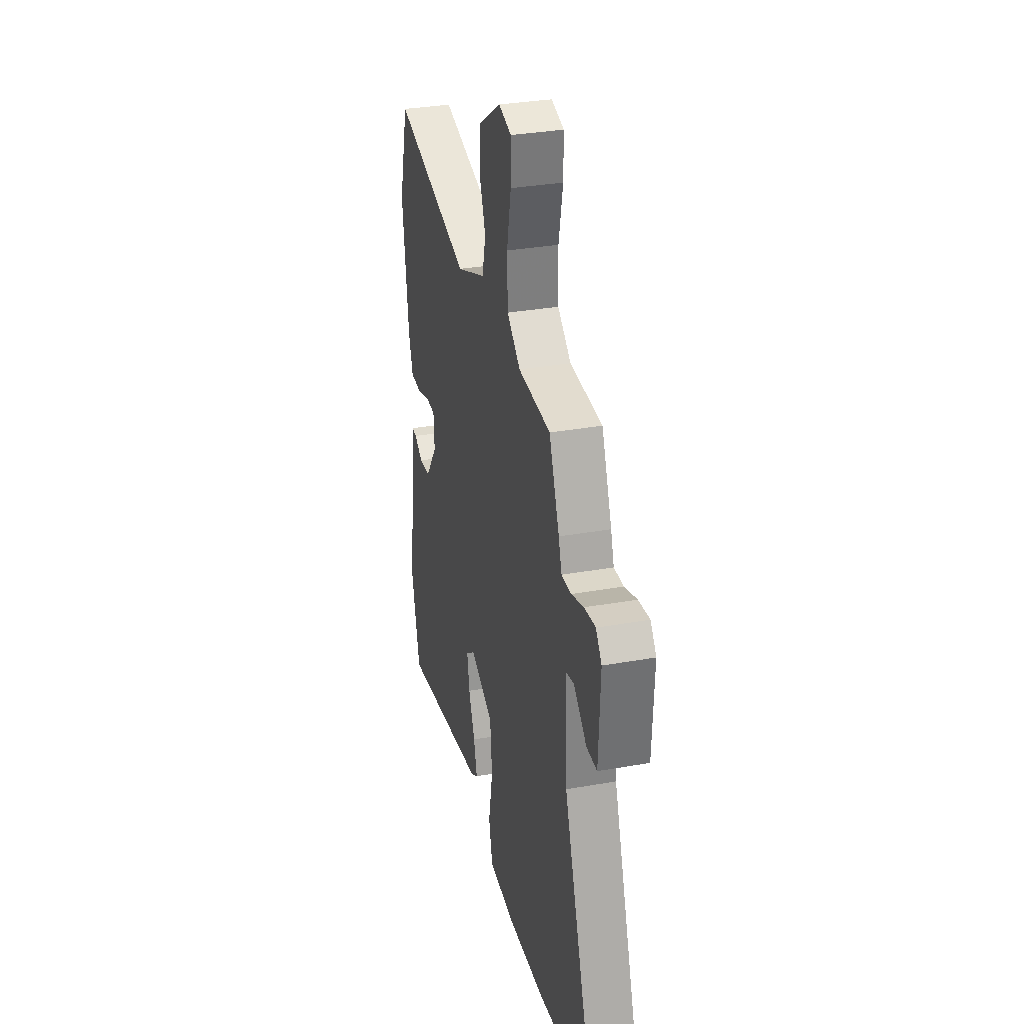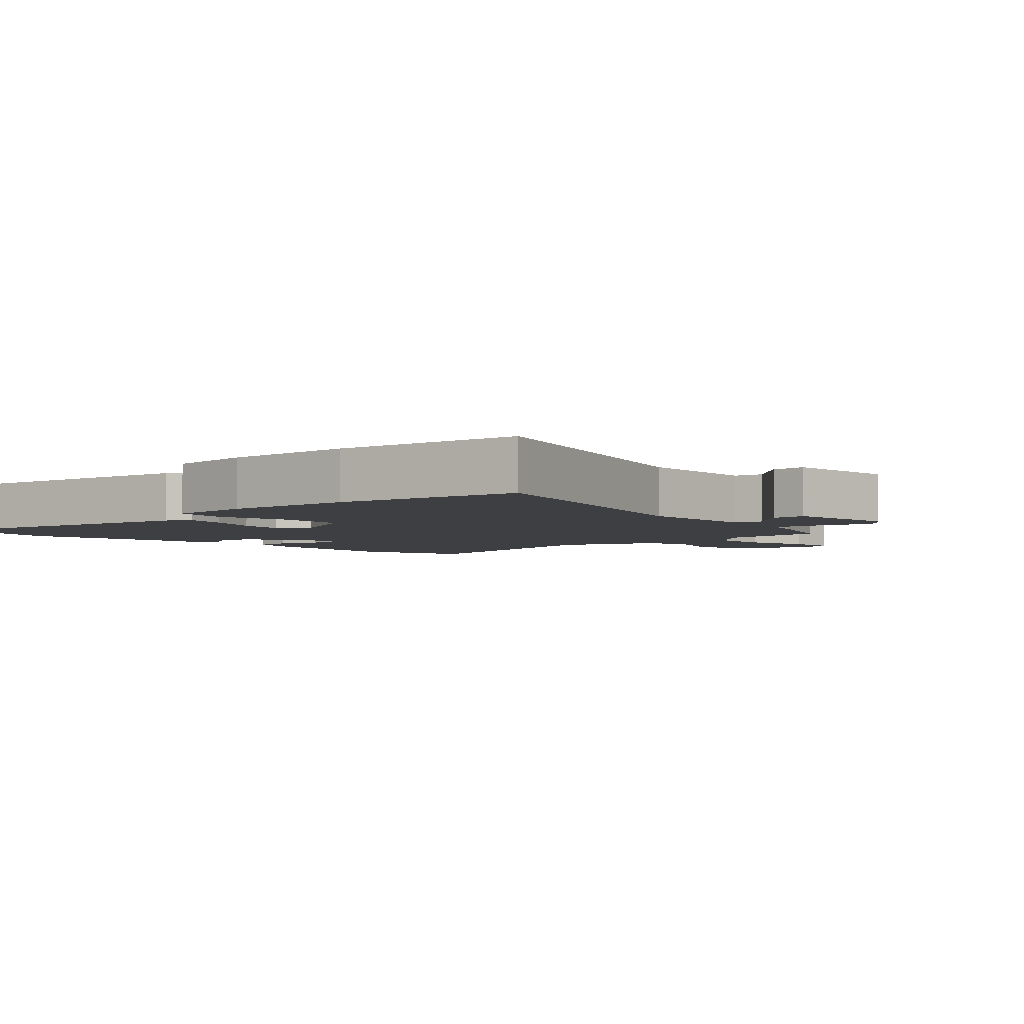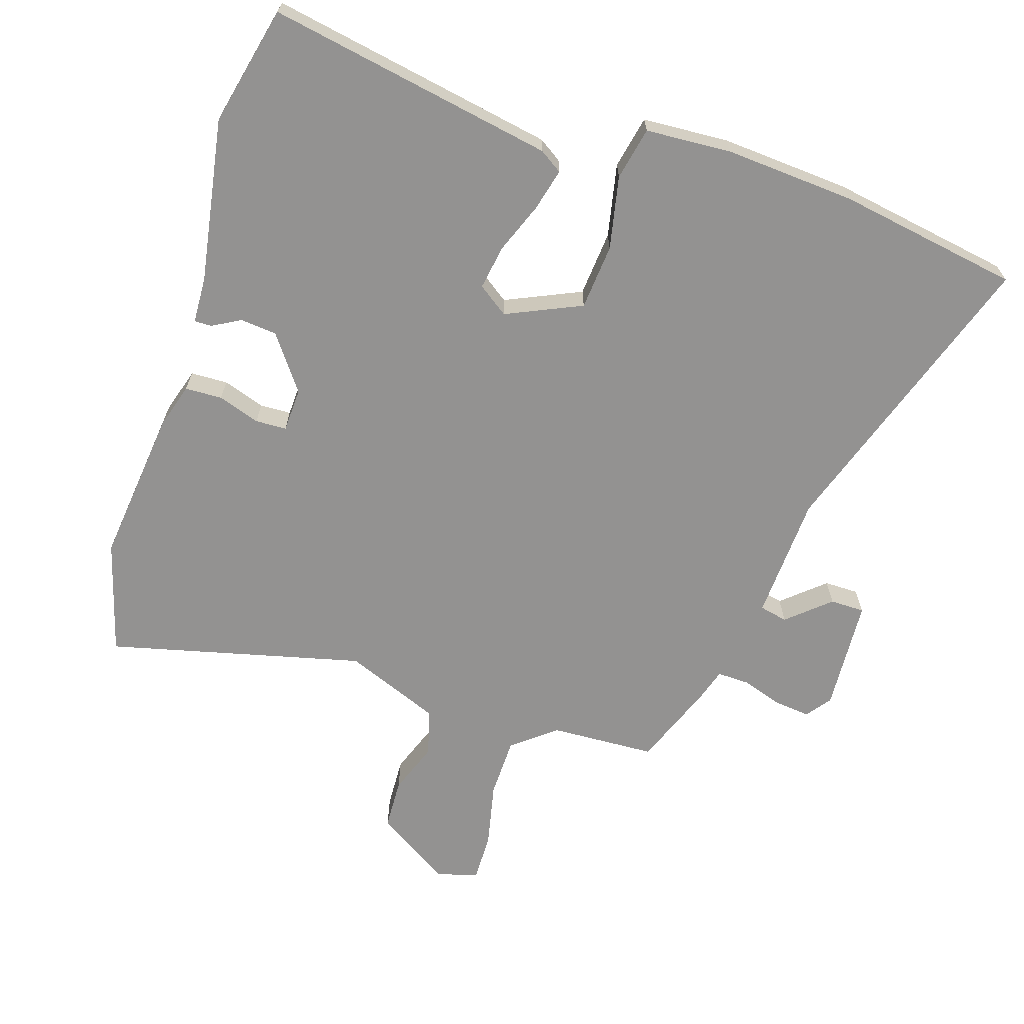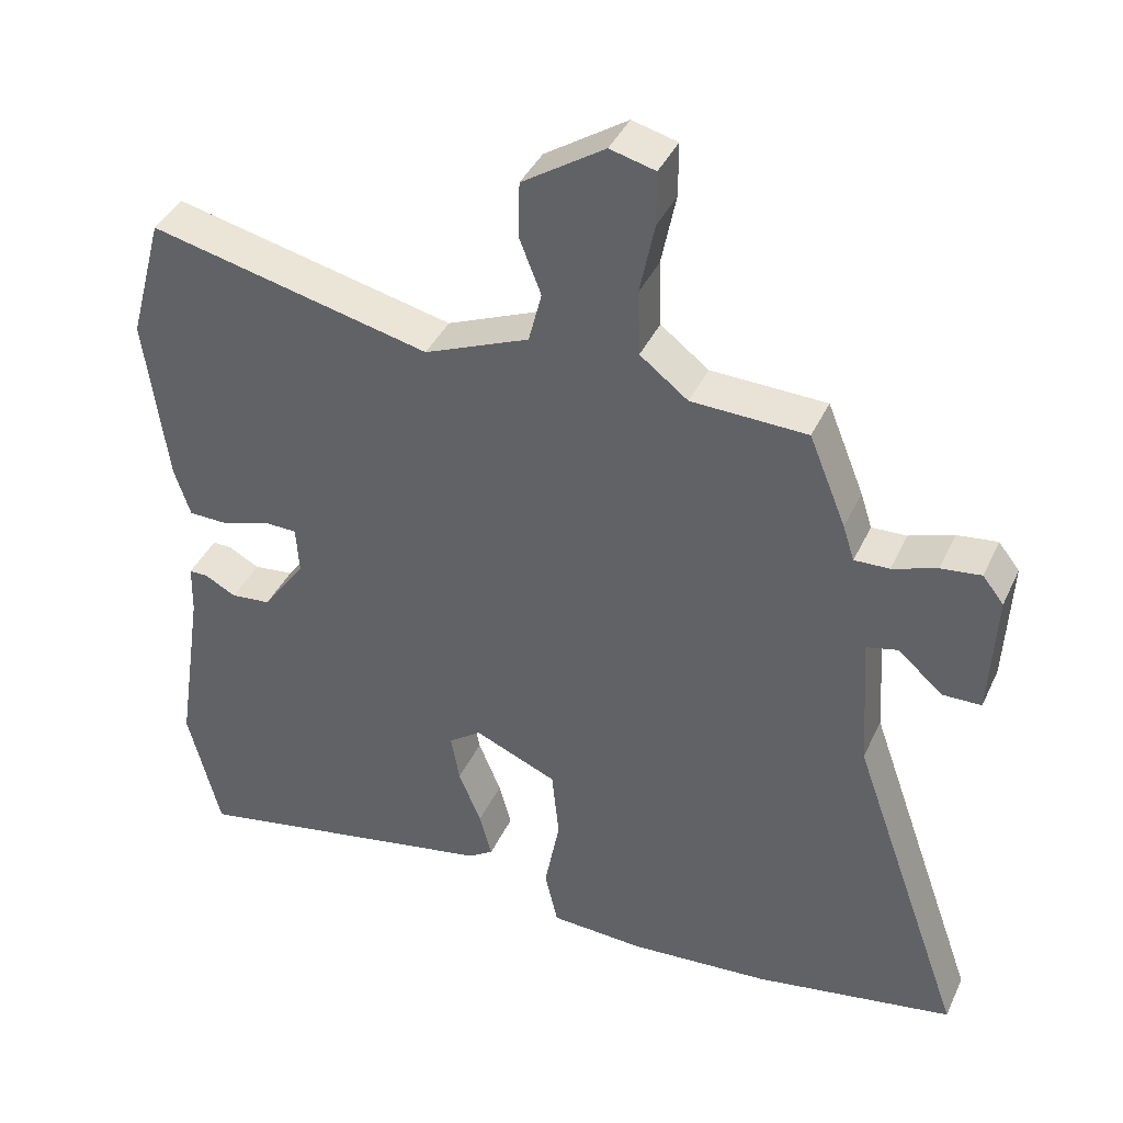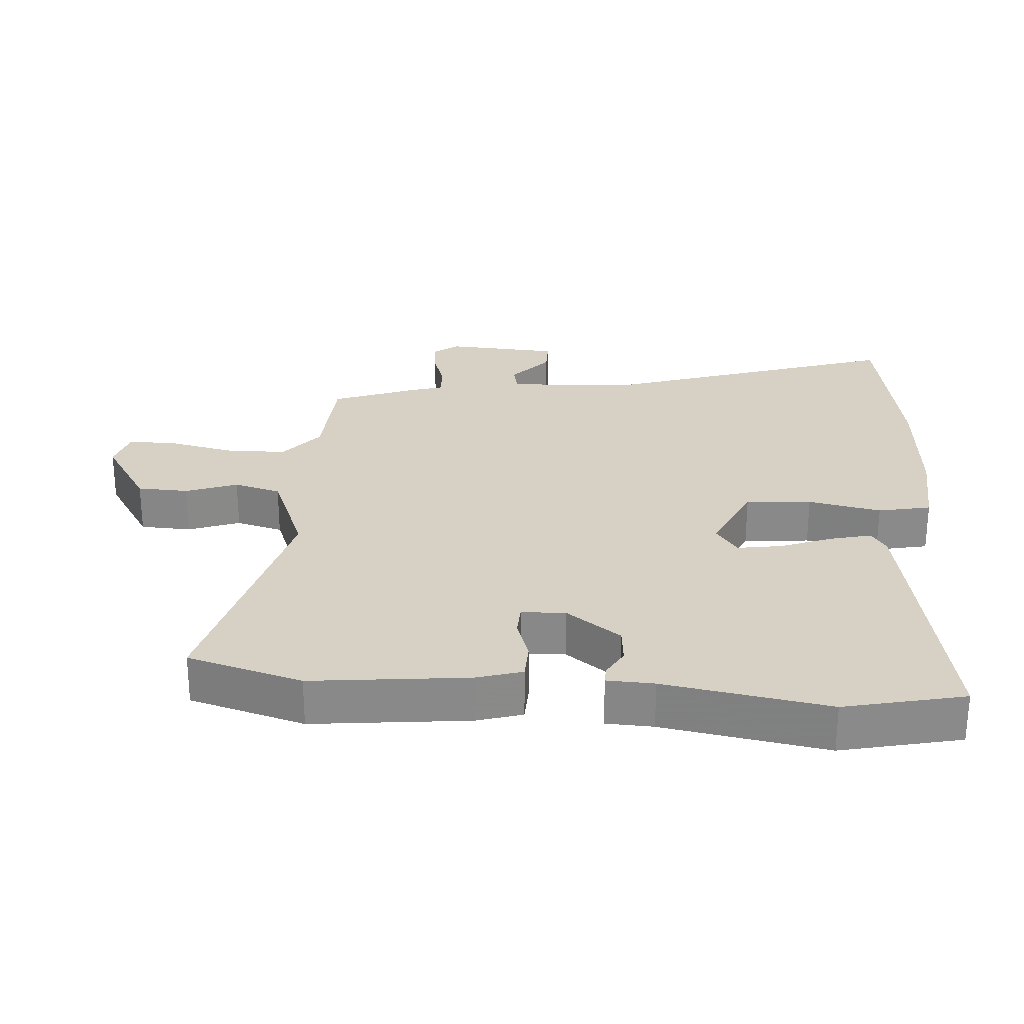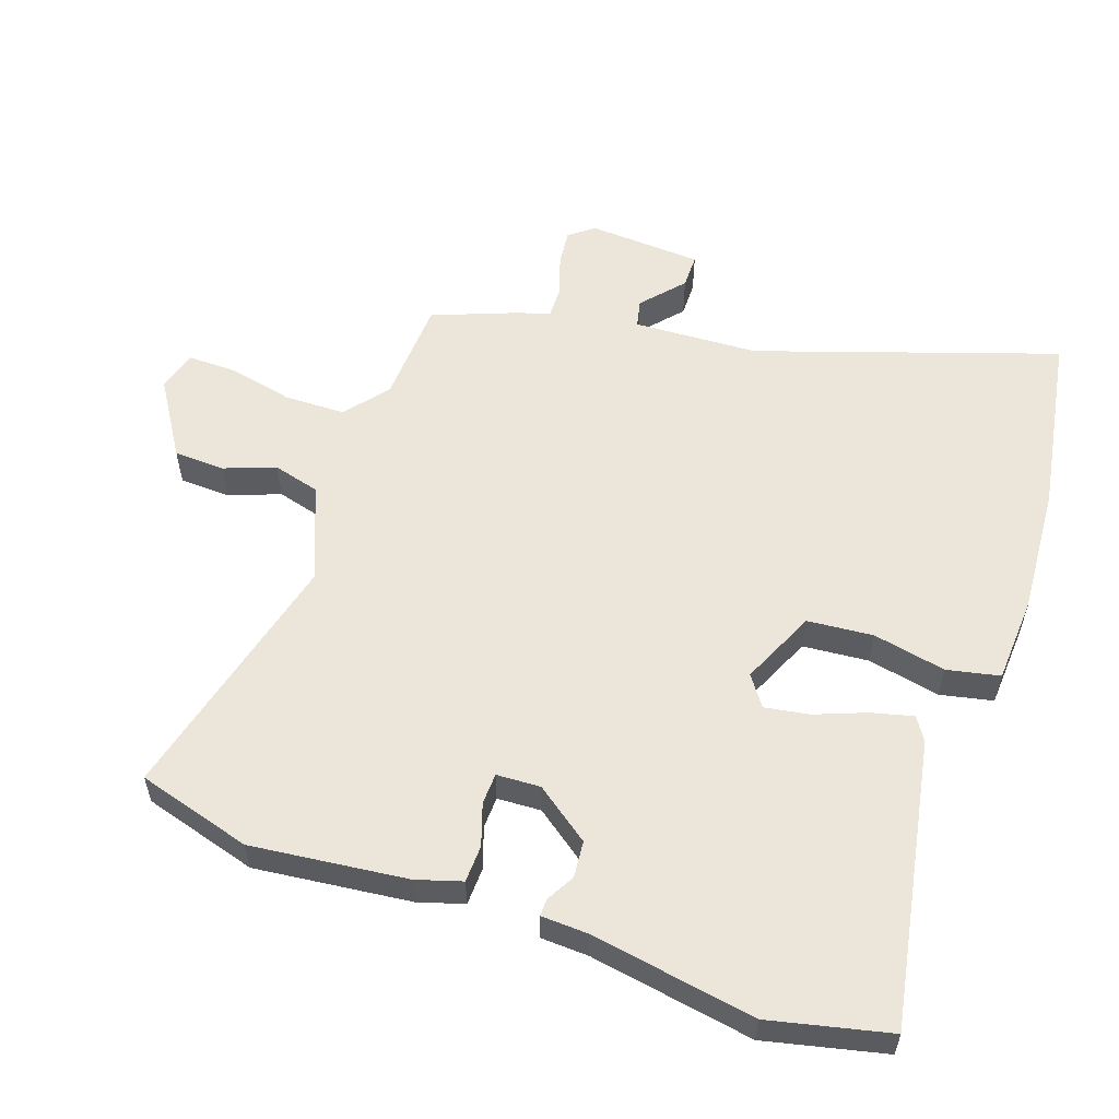
<metadata>
{"format":"obj","ext":"obj","renderer":"f3d","projection":"perspective","resolution":1024,"background":"white","views":[{"elev":32.8,"azim":-103.8,"up":"+Z"},{"elev":-3.9,"azim":-135.5,"up":"+Y"},{"elev":-66.4,"azim":163.1,"up":"+Y"},{"elev":40.1,"azim":-156.7,"up":"+Z"},{"elev":26.9,"azim":95.2,"up":"+Y"},{"elev":56.3,"azim":110.1,"up":"+Y"}]}
</metadata>
<code>
v -0.405 0.07 -0.517
v -0.68 0.07 -0.467
v -0.522 0.07 -0.019
v -0.51 0.07 0.17
v -0.552 0.07 0.18
v -0.616 0.07 0.126
v -0.668 0.07 0.127
v -0.676 0.07 0.299
v -0.647 0.07 0.336
v -0.592 0.07 0.329
v -0.531 0.07 0.308
v -0.483 0.07 0.306
v -0.467 0.07 0.355
v -0.416 0.07 0.481
v -0.257 0.07 0.486
v -0.191 0.07 0.537
v -0.188 0.07 0.628
v -0.208 0.07 0.727
v -0.208 0.07 0.801
v -0.146 0.07 0.817
v -0.033 0.07 0.743
v -0.031 0.07 0.666
v -0.061 0.07 0.589
v -0.043 0.07 0.518
v 0.101 0.07 0.458
v 0.487 0.07 0.547
v 0.534 0.07 0.374
v 0.504 0.07 0.14
v 0.482 0.07 0.072
v 0.426 0.07 0.071
v 0.363 0.07 0.093
v 0.316 0.07 0.092
v 0.312 0.07 0.026
v 0.371 0.07 -0.057
v 0.426 0.07 -0.063
v 0.469 0.07 -0.04
v 0.495 0.07 -0.04
v 0.497 0.07 -0.111
v 0.535 0.07 -0.358
v 0.491 0.07 -0.537
v 0.06 0.07 -0.452
v 0.026 0.07 -0.429
v 0.043 0.07 -0.366
v 0.074 0.07 -0.29
v 0.086 0.07 -0.223
v 0.041 0.07 -0.19
v -0.073 0.07 -0.239
v -0.083 0.07 -0.338
v -0.062 0.07 -0.448
v -0.08 0.07 -0.527
v -0.21 0.07 -0.533
v -0.405 0 -0.517
v -0.68 0 -0.467
v -0.522 0 -0.019
v -0.51 0 0.17
v -0.552 0 0.18
v -0.616 0 0.126
v -0.668 0 0.127
v -0.676 0 0.299
v -0.647 0 0.336
v -0.592 0 0.329
v -0.531 0 0.308
v -0.483 0 0.306
v -0.467 0 0.355
v -0.416 0 0.481
v -0.257 0 0.486
v -0.191 0 0.537
v -0.188 0 0.628
v -0.208 0 0.727
v -0.208 0 0.801
v -0.146 0 0.817
v -0.033 0 0.743
v -0.031 0 0.666
v -0.061 0 0.589
v -0.043 0 0.518
v 0.101 0 0.458
v 0.487 0 0.547
v 0.534 0 0.374
v 0.504 0 0.14
v 0.482 0 0.072
v 0.426 0 0.071
v 0.363 0 0.093
v 0.316 0 0.092
v 0.312 0 0.026
v 0.371 0 -0.057
v 0.426 0 -0.063
v 0.469 0 -0.04
v 0.495 0 -0.04
v 0.497 0 -0.111
v 0.535 0 -0.358
v 0.491 0 -0.537
v 0.06 0 -0.452
v 0.026 0 -0.429
v 0.043 0 -0.366
v 0.074 0 -0.29
v 0.086 0 -0.223
v 0.041 0 -0.19
v -0.073 0 -0.239
v -0.083 0 -0.338
v -0.062 0 -0.448
v -0.08 0 -0.527
v -0.21 0 -0.533
f 1 2 3
f 51 1 3
f 50 51 3
f 49 50 3
f 48 49 3
f 47 48 3 4
f 46 47 4
f 42 43 44
f 41 42 44
f 40 41 44
f 39 40 44
f 38 39 44
f 37 38 44
f 36 37 44
f 35 36 44
f 34 35 44 45
f 33 34 45 46
f 29 30 31
f 28 29 31
f 27 28 31
f 26 27 31
f 25 26 31
f 24 25 31 32
f 21 22 23
f 20 21 23
f 19 20 23
f 18 19 23
f 17 18 23
f 16 17 23 24
f 33 46 4
f 32 33 4
f 24 32 4
f 16 24 4
f 15 16 4
f 9 10 11
f 8 9 11
f 7 8 11
f 6 7 11
f 5 6 11
f 5 11 12
f 4 5 12
f 13 14 15
f 12 13 15
f 4 12 15
f 54 53 52
f 54 52 102
f 54 102 101
f 54 101 100
f 54 100 99
f 55 54 99 98
f 55 98 97
f 95 94 93
f 95 93 92
f 95 92 91
f 95 91 90
f 95 90 89
f 95 89 88
f 95 88 87
f 95 87 86
f 96 95 86 85
f 97 96 85 84
f 82 81 80
f 82 80 79
f 82 79 78
f 82 78 77
f 82 77 76
f 83 82 76 75
f 74 73 72
f 74 72 71
f 74 71 70
f 74 70 69
f 74 69 68
f 75 74 68 67
f 55 97 84
f 55 84 83
f 55 83 75
f 55 75 67
f 55 67 66
f 62 61 60
f 62 60 59
f 62 59 58
f 62 58 57
f 62 57 56
f 63 62 56
f 63 56 55
f 66 65 64
f 66 64 63
f 66 63 55
f 1 52 53 2
f 2 53 54 3
f 3 54 55 4
f 4 55 56 5
f 5 56 57 6
f 6 57 58 7
f 7 58 59 8
f 8 59 60 9
f 9 60 61 10
f 10 61 62 11
f 11 62 63 12
f 12 63 64 13
f 13 64 65 14
f 14 65 66 15
f 15 66 67 16
f 16 67 68 17
f 17 68 69 18
f 18 69 70 19
f 19 70 71 20
f 20 71 72 21
f 21 72 73 22
f 22 73 74 23
f 23 74 75 24
f 24 75 76 25
f 25 76 77 26
f 26 77 78 27
f 27 78 79 28
f 28 79 80 29
f 29 80 81 30
f 30 81 82 31
f 31 82 83 32
f 32 83 84 33
f 33 84 85 34
f 34 85 86 35
f 35 86 87 36
f 36 87 88 37
f 37 88 89 38
f 38 89 90 39
f 39 90 91 40
f 40 91 92 41
f 41 92 93 42
f 42 93 94 43
f 43 94 95 44
f 44 95 96 45
f 45 96 97 46
f 46 97 98 47
f 47 98 99 48
f 48 99 100 49
f 49 100 101 50
f 50 101 102 51
f 51 102 52 1

</code>
